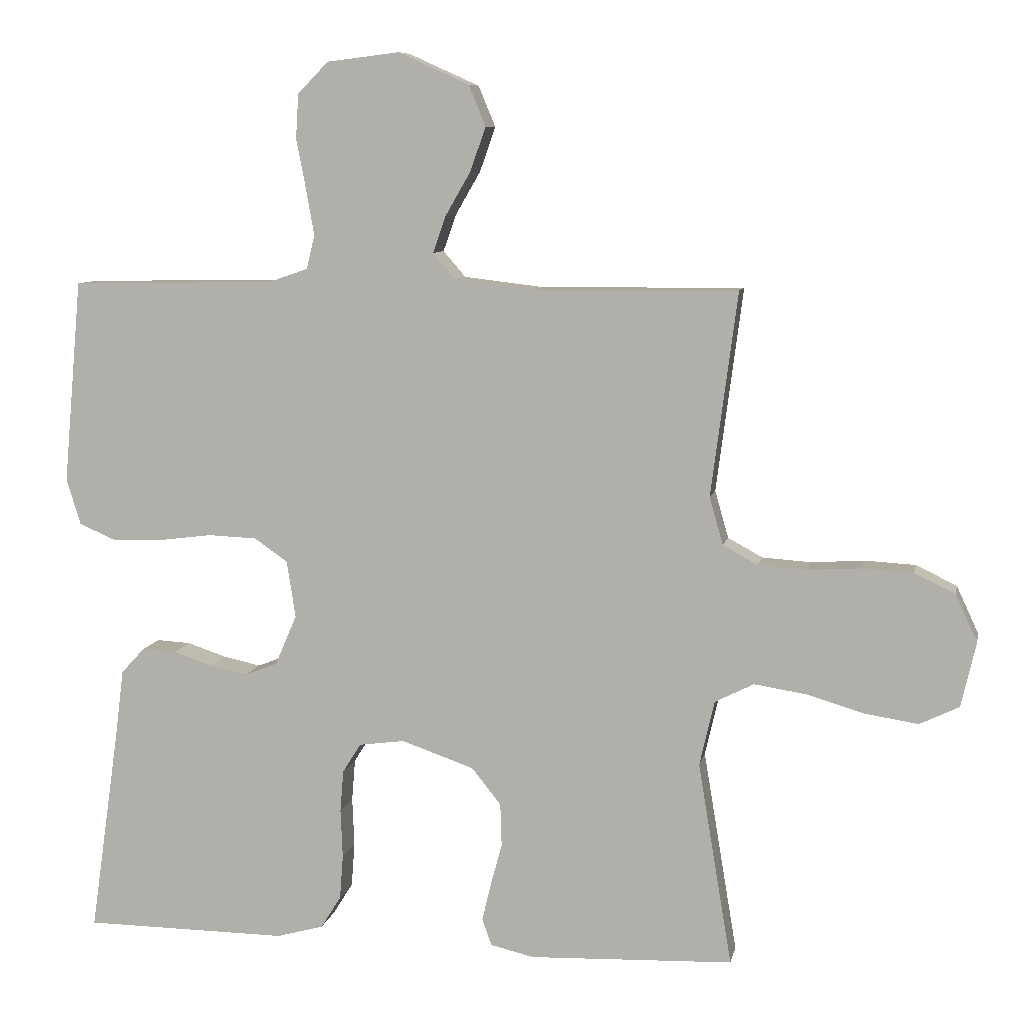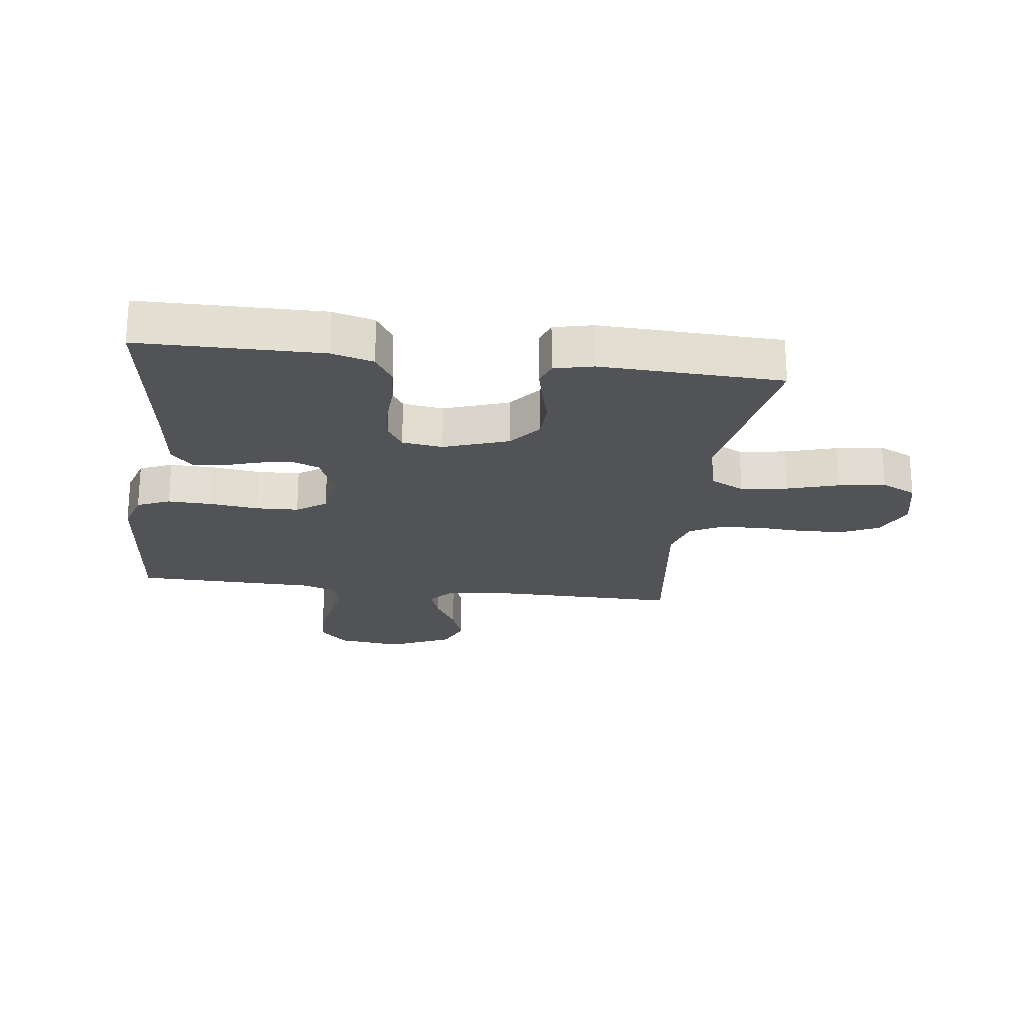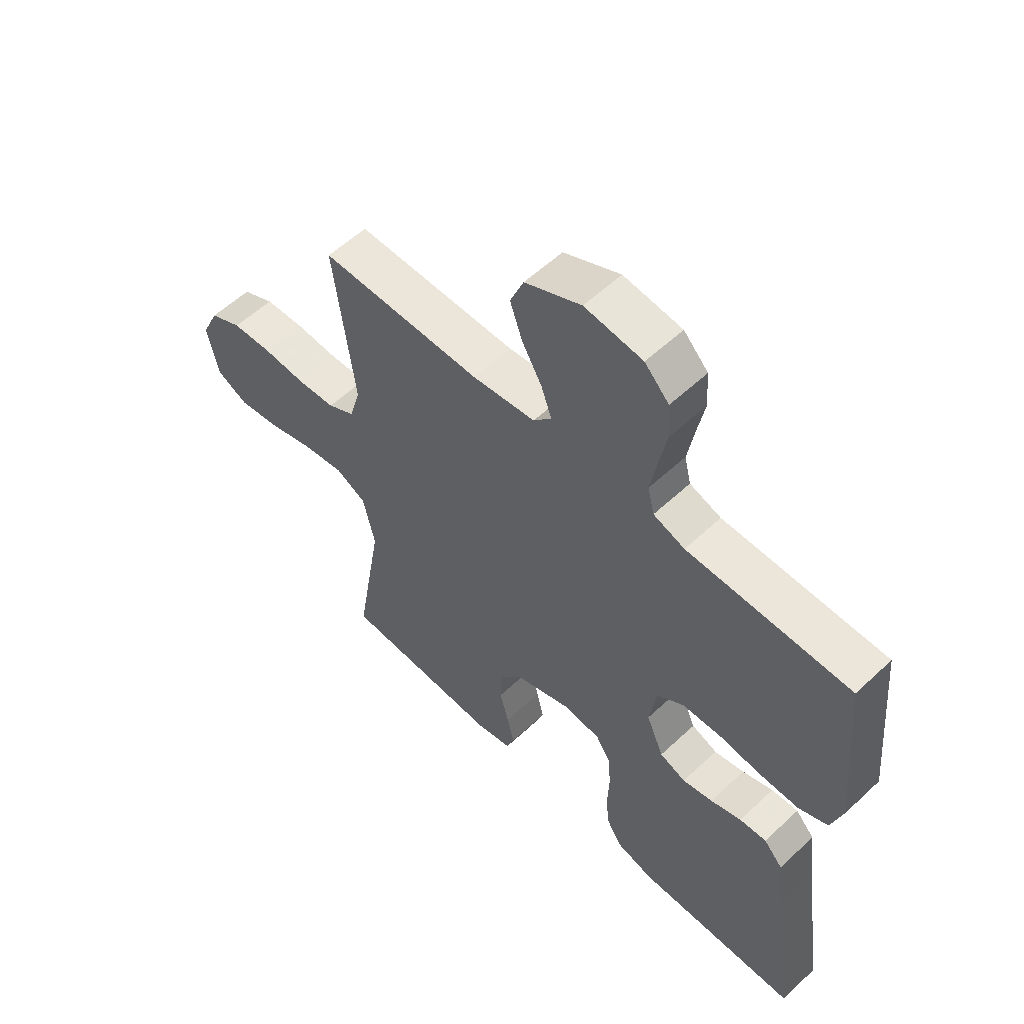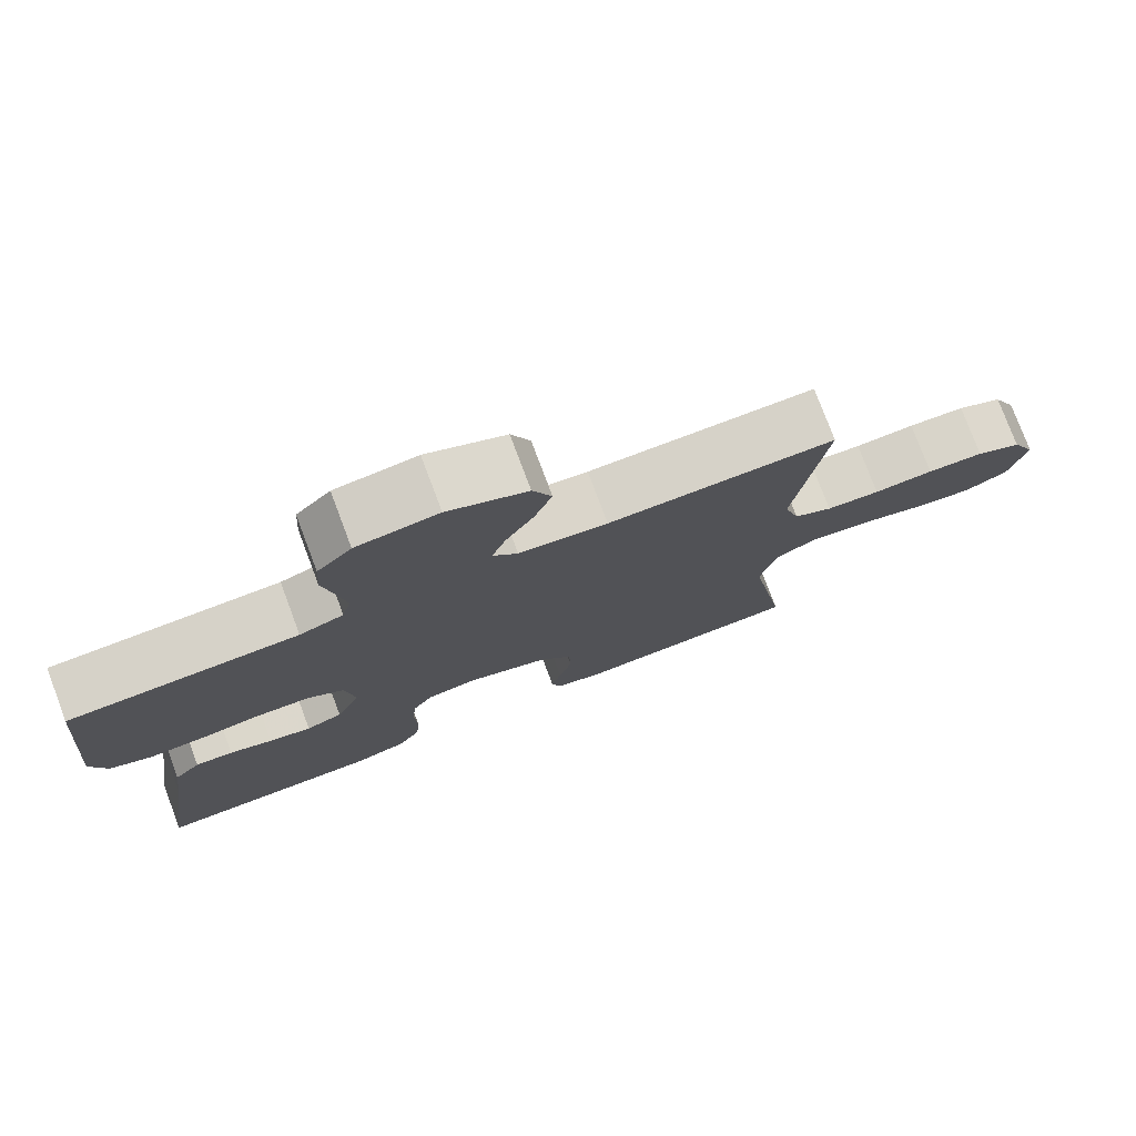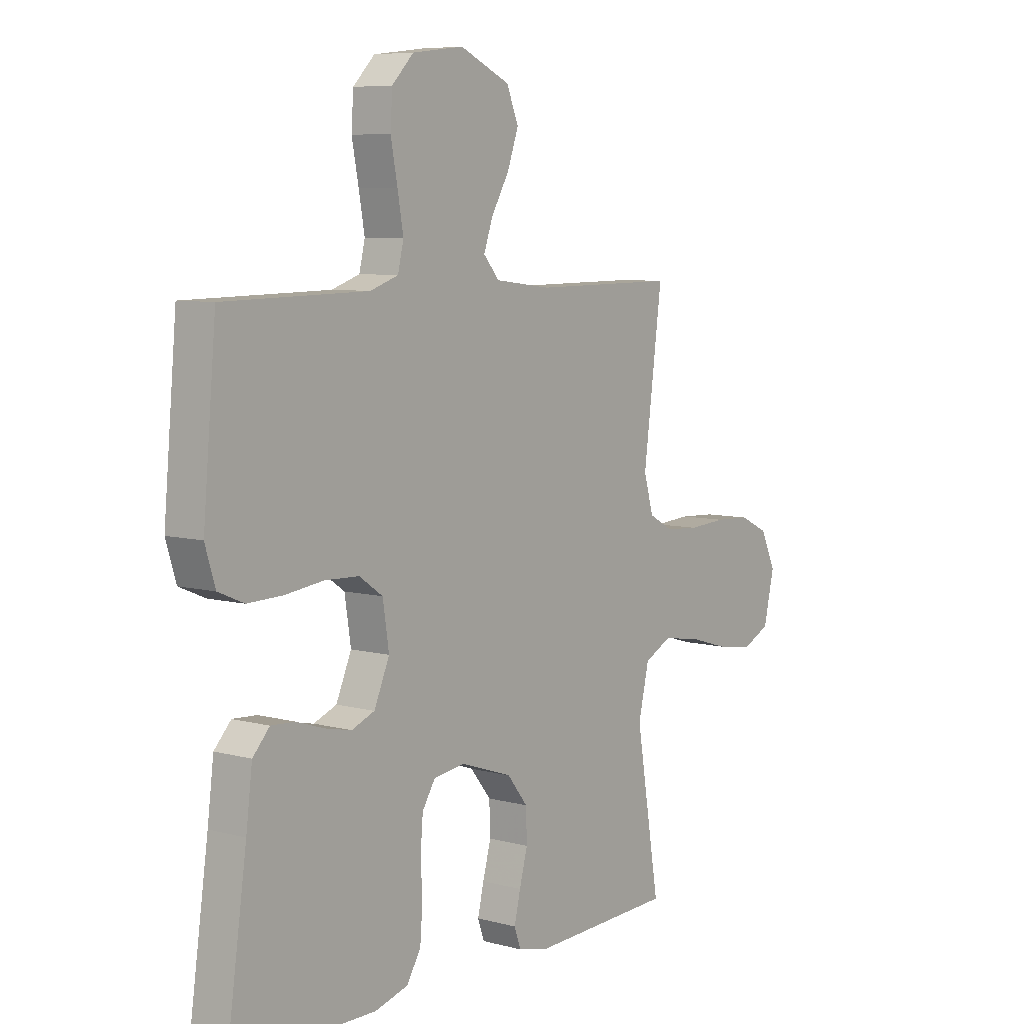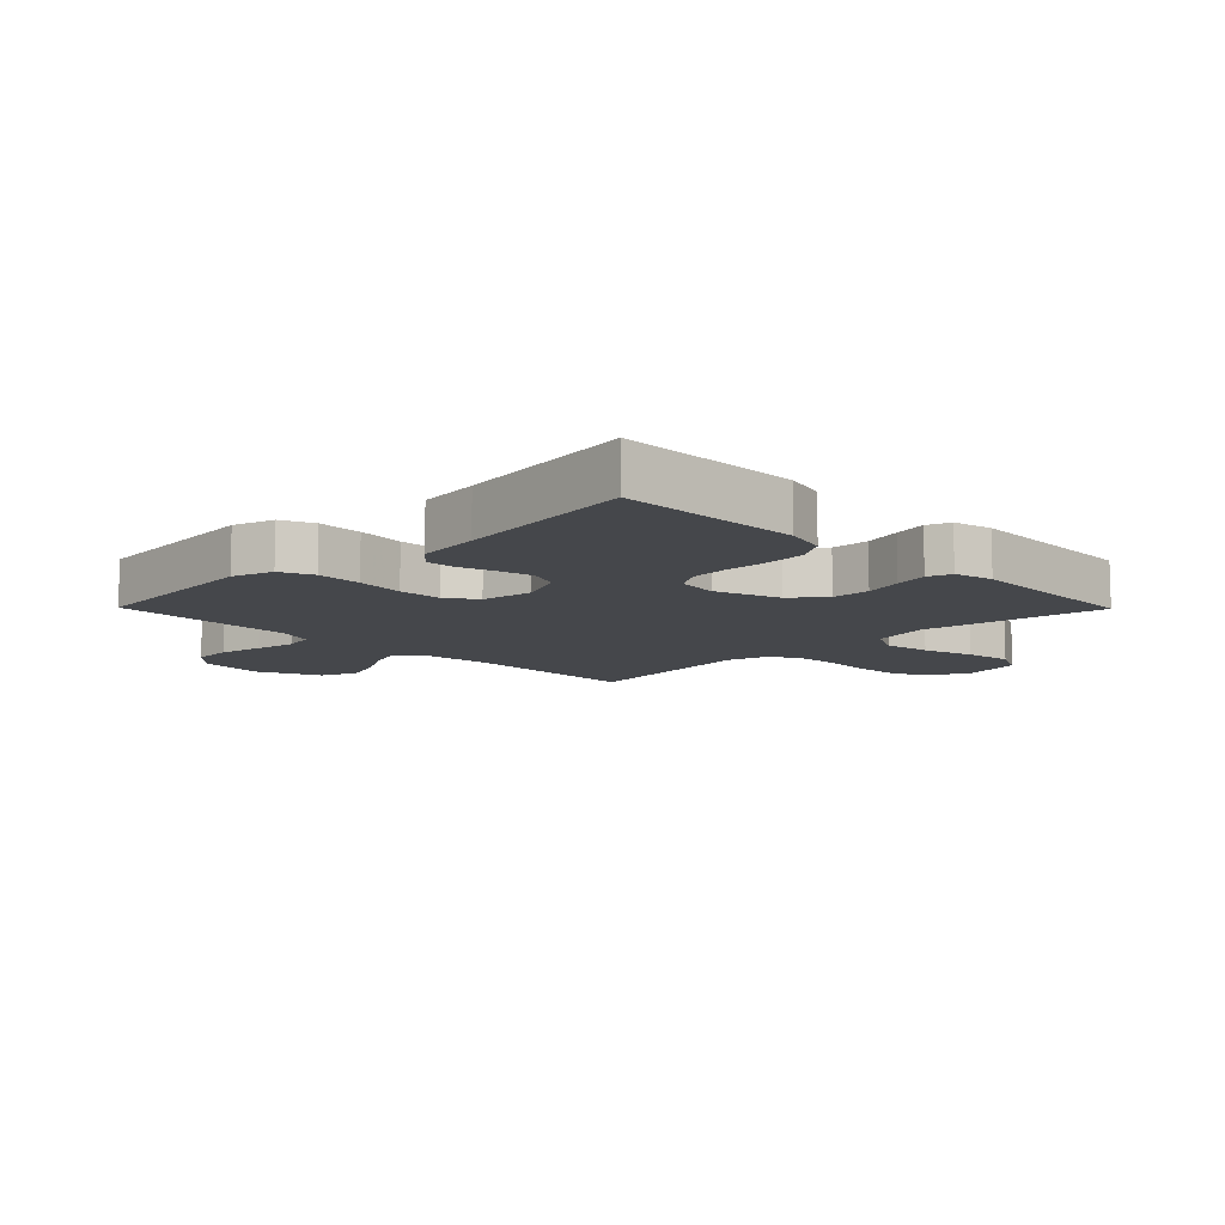
<metadata>
{"format":"obj","ext":"obj","renderer":"f3d","projection":"perspective","resolution":1024,"background":"white","views":[{"elev":8.3,"azim":-168.8,"up":"+Z"},{"elev":-22.3,"azim":172.6,"up":"+Y"},{"elev":56.6,"azim":45.7,"up":"+Z"},{"elev":77.3,"azim":159.4,"up":"+Z"},{"elev":7.2,"azim":127.4,"up":"+Z"},{"elev":-10.2,"azim":134.6,"up":"+Y"}]}
</metadata>
<code>
v -0.5 0.07 0.5
v -0.2 0.07 0.498
v -0.083 0.07 0.512
v -0.05 0.07 0.55
v -0.069 0.07 0.604
v -0.106 0.07 0.668
v -0.129 0.07 0.733
v -0.104 0.07 0.793
v 0 0.07 0.84
v 0.107 0.07 0.827
v 0.152 0.07 0.781
v 0.156 0.07 0.716
v 0.142 0.07 0.643
v 0.13 0.07 0.575
v 0.142 0.07 0.525
v 0.2 0.07 0.505
v 0.5 0.07 0.5
v 0.527 0.07 0.2
v 0.506 0.07 0.132
v 0.452 0.07 0.109
v 0.378 0.07 0.111
v 0.299 0.07 0.121
v 0.228 0.07 0.118
v 0.179 0.07 0.084
v 0.166 0.07 0
v 0.198 0.07 -0.074
v 0.246 0.07 -0.093
v 0.302 0.07 -0.081
v 0.359 0.07 -0.062
v 0.409 0.07 -0.059
v 0.444 0.07 -0.097
v 0.457 0.07 -0.2
v 0.5 0.07 -0.5
v 0.2 0.07 -0.503
v 0.131 0.07 -0.484
v 0.101 0.07 -0.436
v 0.096 0.07 -0.37
v 0.099 0.07 -0.299
v 0.094 0.07 -0.237
v 0.067 0.07 -0.194
v 0 0.07 -0.185
v -0.107 0.07 -0.222
v -0.15 0.07 -0.276
v -0.152 0.07 -0.339
v -0.135 0.07 -0.402
v -0.122 0.07 -0.457
v -0.136 0.07 -0.496
v -0.2 0.07 -0.511
v -0.5 0.07 -0.5
v -0.45 0.07 -0.2
v -0.472 0.07 -0.104
v -0.529 0.07 -0.075
v -0.607 0.07 -0.087
v -0.691 0.07 -0.112
v -0.769 0.07 -0.124
v -0.827 0.07 -0.096
v -0.849 0.07 0
v -0.817 0.07 0.069
v -0.757 0.07 0.098
v -0.682 0.07 0.102
v -0.603 0.07 0.097
v -0.532 0.07 0.102
v -0.481 0.07 0.13
v -0.461 0.07 0.2
v -0.5 0 0.5
v -0.2 0 0.498
v -0.083 0 0.512
v -0.05 0 0.55
v -0.069 0 0.604
v -0.106 0 0.668
v -0.129 0 0.733
v -0.104 0 0.793
v 0 0 0.84
v 0.107 0 0.827
v 0.152 0 0.781
v 0.156 0 0.716
v 0.142 0 0.643
v 0.13 0 0.575
v 0.142 0 0.525
v 0.2 0 0.505
v 0.5 0 0.5
v 0.527 0 0.2
v 0.506 0 0.132
v 0.452 0 0.109
v 0.378 0 0.111
v 0.299 0 0.121
v 0.228 0 0.118
v 0.179 0 0.084
v 0.166 0 0
v 0.198 0 -0.074
v 0.246 0 -0.093
v 0.302 0 -0.081
v 0.359 0 -0.062
v 0.409 0 -0.059
v 0.444 0 -0.097
v 0.457 0 -0.2
v 0.5 0 -0.5
v 0.2 0 -0.503
v 0.131 0 -0.484
v 0.101 0 -0.436
v 0.096 0 -0.37
v 0.099 0 -0.299
v 0.094 0 -0.237
v 0.067 0 -0.194
v 0 0 -0.185
v -0.107 0 -0.222
v -0.15 0 -0.276
v -0.152 0 -0.339
v -0.135 0 -0.402
v -0.122 0 -0.457
v -0.136 0 -0.496
v -0.2 0 -0.511
v -0.5 0 -0.5
v -0.45 0 -0.2
v -0.472 0 -0.104
v -0.529 0 -0.075
v -0.607 0 -0.087
v -0.691 0 -0.112
v -0.769 0 -0.124
v -0.827 0 -0.096
v -0.849 0 0
v -0.817 0 0.069
v -0.757 0 0.098
v -0.682 0 0.102
v -0.603 0 0.097
v -0.532 0 0.102
v -0.481 0 0.13
v -0.461 0 0.2
f 58 59 60 61
f 58 61 62
f 57 58 62
f 56 57 62
f 53 54 55 56
f 52 53 56 62
f 51 52 62 63
f 47 48 49 50
f 44 45 46 47
f 44 47 50 51
f 35 36 37 38
f 35 38 39
f 32 33 34 35
f 32 35 39
f 31 32 39 40
f 28 29 30 31
f 27 28 31 40
f 19 20 21 22
f 19 22 23
f 16 17 18 19
f 15 16 19 23
f 14 15 23 24
f 10 11 12 13
f 10 13 14
f 9 10 14
f 5 6 7 8
f 4 5 8 9
f 64 1 2
f 64 2 3
f 63 64 3
f 43 44 51 63
f 42 43 63 3
f 41 42 3 4
f 26 27 40 41
f 25 26 41
f 14 24 25 41
f 4 9 14 41
f 125 124 123 122
f 126 125 122
f 126 122 121
f 126 121 120
f 120 119 118 117
f 126 120 117 116
f 127 126 116 115
f 114 113 112 111
f 111 110 109 108
f 115 114 111 108
f 102 101 100 99
f 103 102 99
f 99 98 97 96
f 103 99 96
f 104 103 96 95
f 95 94 93 92
f 104 95 92 91
f 86 85 84 83
f 87 86 83
f 83 82 81 80
f 87 83 80 79
f 88 87 79 78
f 77 76 75 74
f 78 77 74
f 78 74 73
f 72 71 70 69
f 73 72 69 68
f 66 65 128
f 67 66 128
f 67 128 127
f 127 115 108 107
f 67 127 107 106
f 68 67 106 105
f 105 104 91 90
f 105 90 89
f 105 89 88 78
f 105 78 73 68
f 1 65 66 2
f 2 66 67 3
f 3 67 68 4
f 4 68 69 5
f 5 69 70 6
f 6 70 71 7
f 7 71 72 8
f 8 72 73 9
f 9 73 74 10
f 10 74 75 11
f 11 75 76 12
f 12 76 77 13
f 13 77 78 14
f 14 78 79 15
f 15 79 80 16
f 16 80 81 17
f 17 81 82 18
f 18 82 83 19
f 19 83 84 20
f 20 84 85 21
f 21 85 86 22
f 22 86 87 23
f 23 87 88 24
f 24 88 89 25
f 25 89 90 26
f 26 90 91 27
f 27 91 92 28
f 28 92 93 29
f 29 93 94 30
f 30 94 95 31
f 31 95 96 32
f 32 96 97 33
f 33 97 98 34
f 34 98 99 35
f 35 99 100 36
f 36 100 101 37
f 37 101 102 38
f 38 102 103 39
f 39 103 104 40
f 40 104 105 41
f 41 105 106 42
f 42 106 107 43
f 43 107 108 44
f 44 108 109 45
f 45 109 110 46
f 46 110 111 47
f 47 111 112 48
f 48 112 113 49
f 49 113 114 50
f 50 114 115 51
f 51 115 116 52
f 52 116 117 53
f 53 117 118 54
f 54 118 119 55
f 55 119 120 56
f 56 120 121 57
f 57 121 122 58
f 58 122 123 59
f 59 123 124 60
f 60 124 125 61
f 61 125 126 62
f 62 126 127 63
f 63 127 128 64
f 64 128 65 1

</code>
